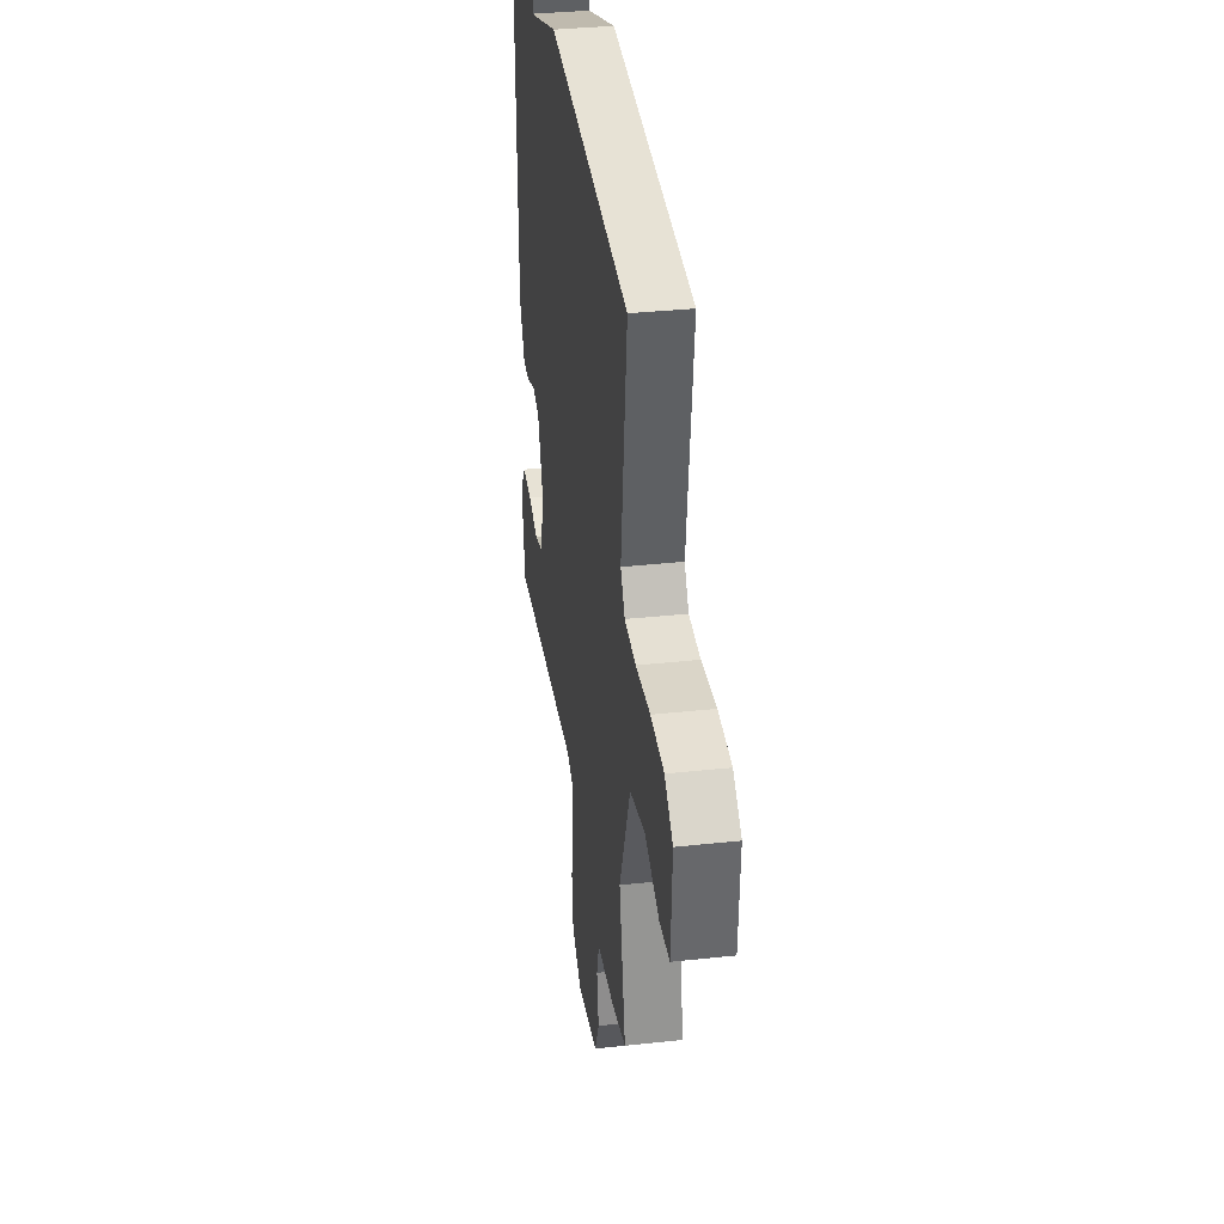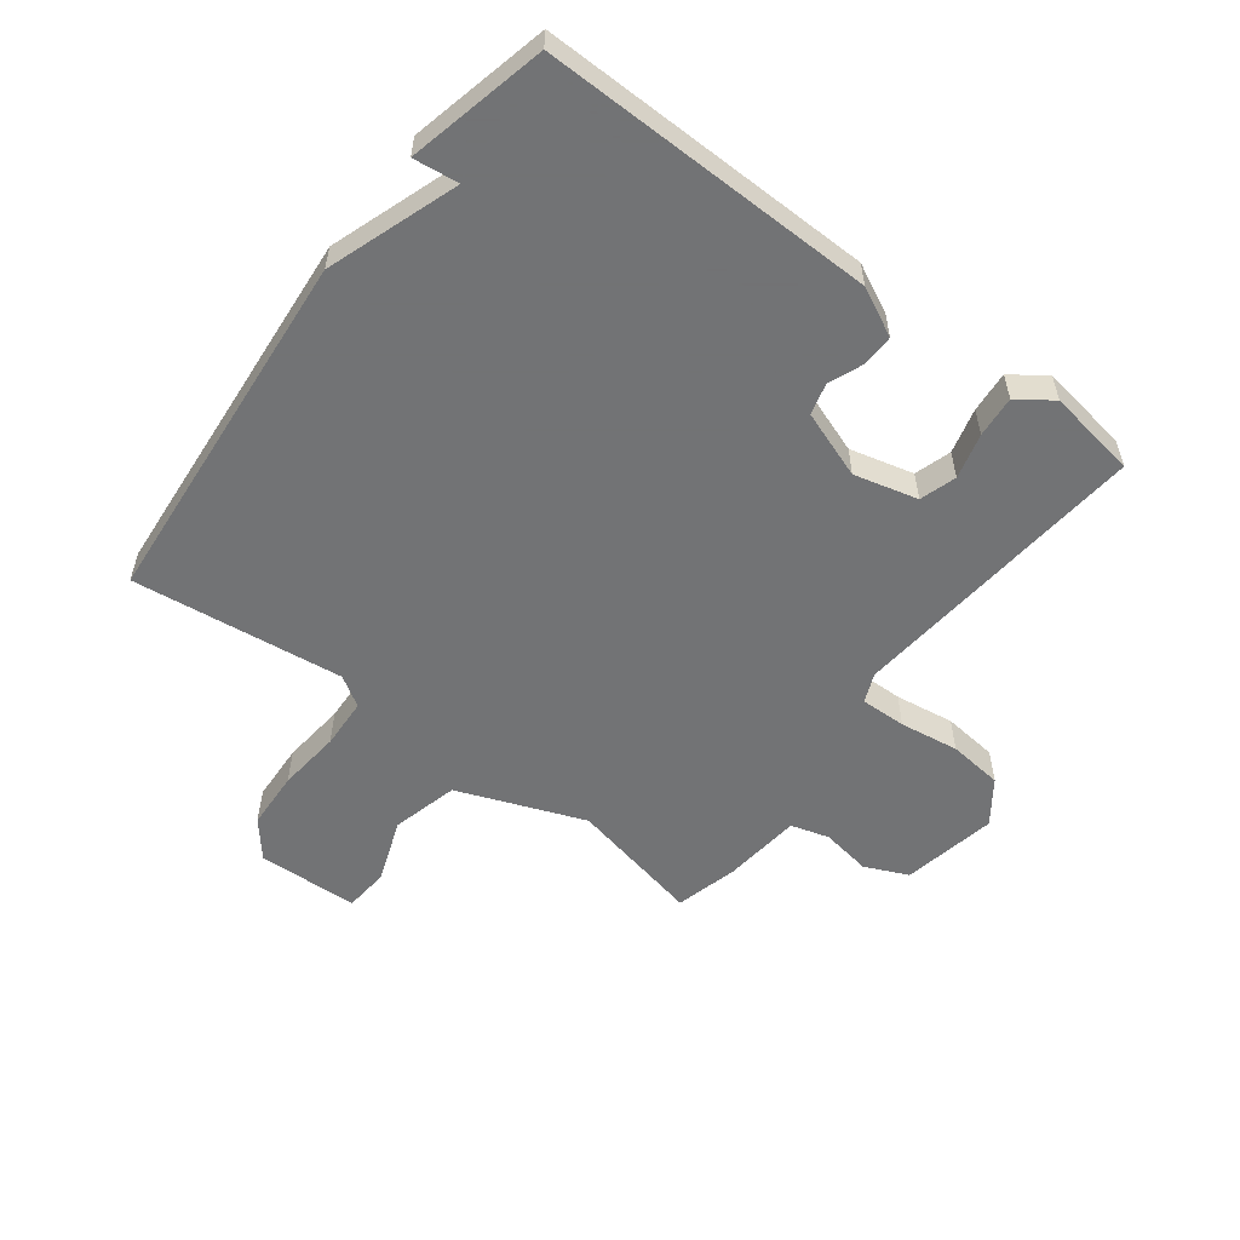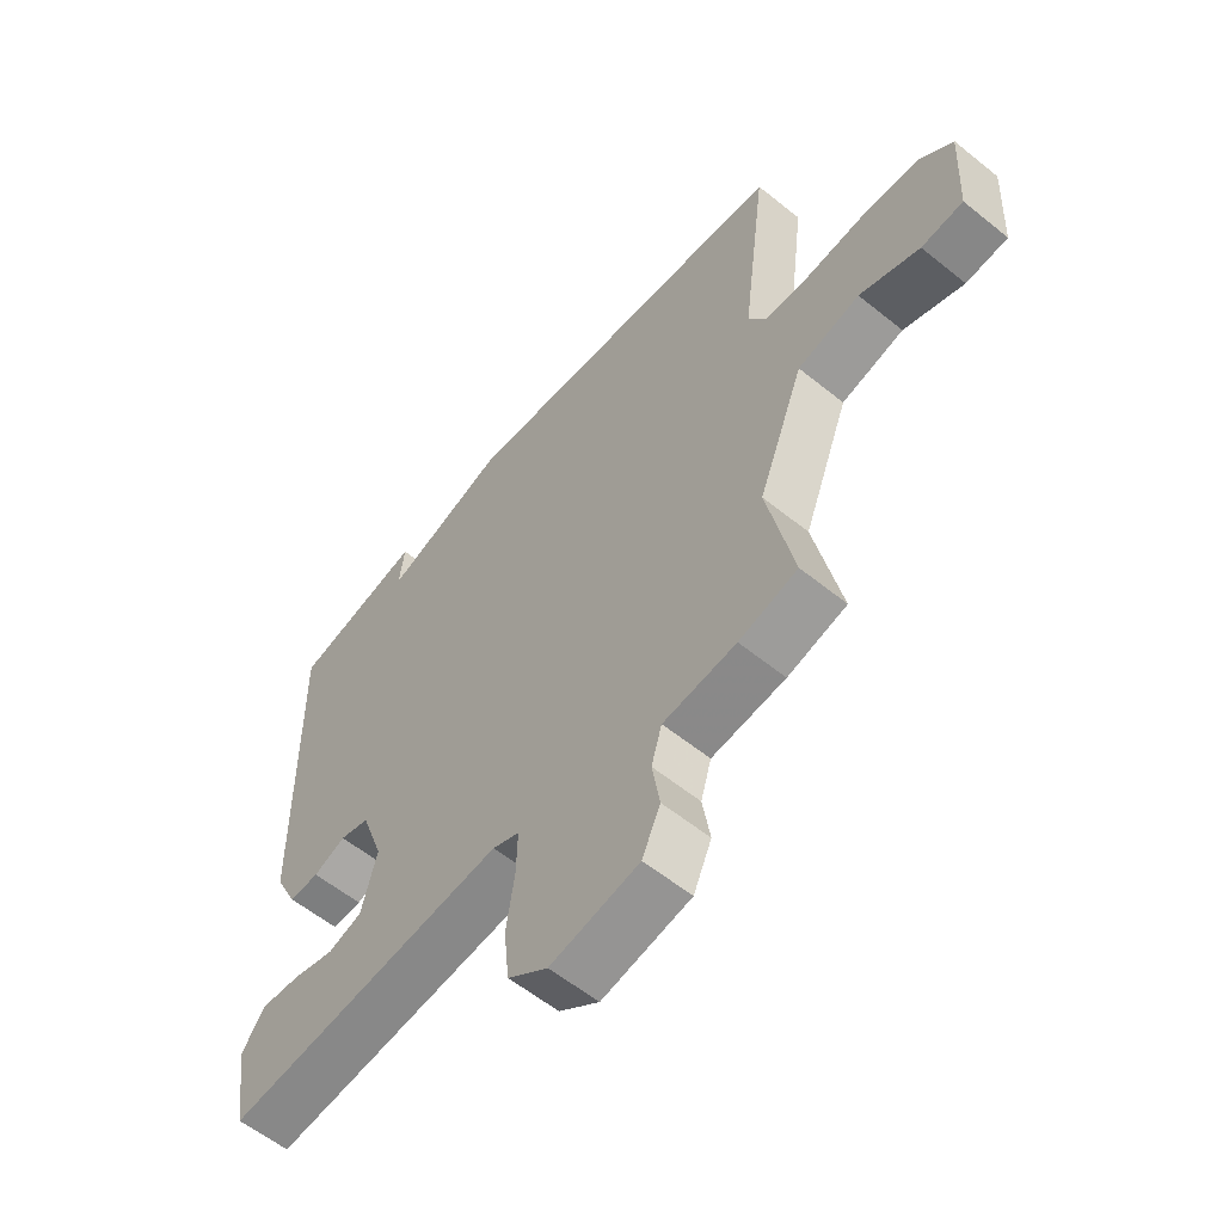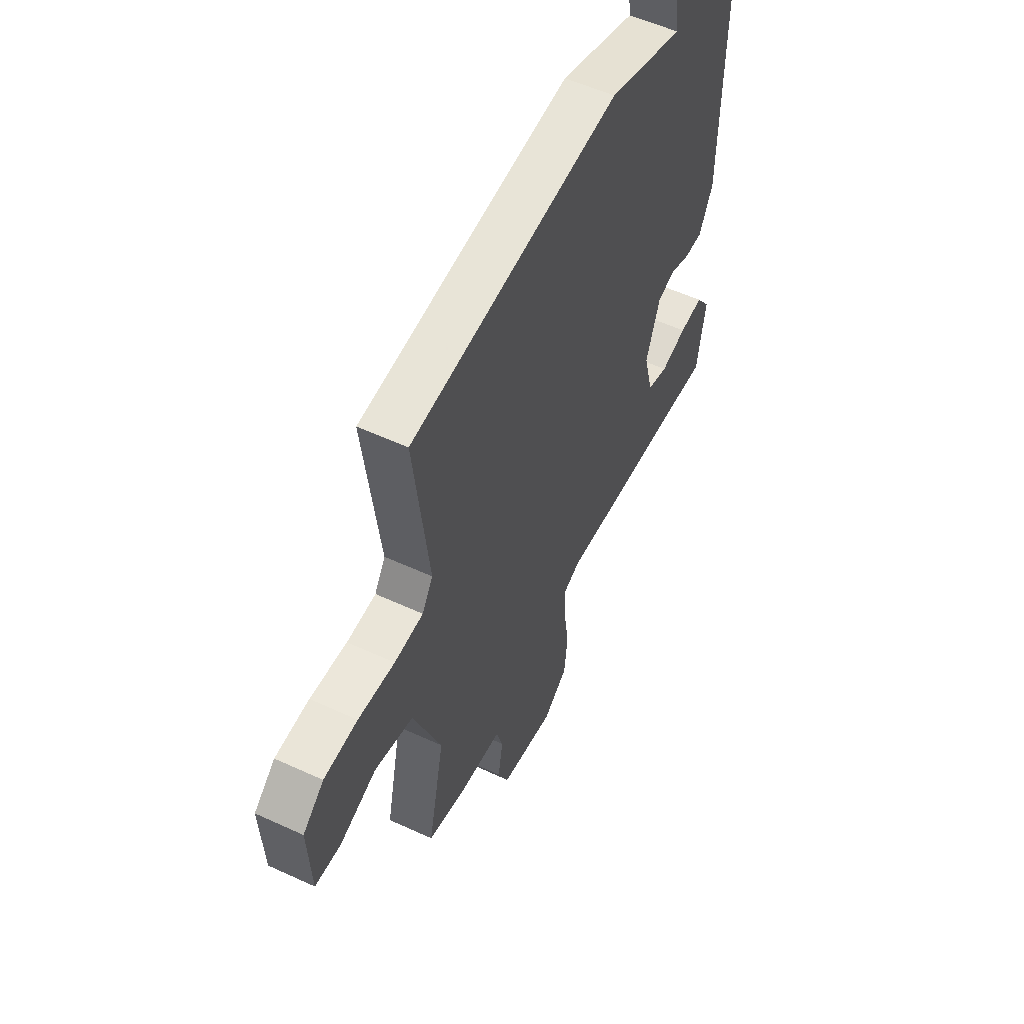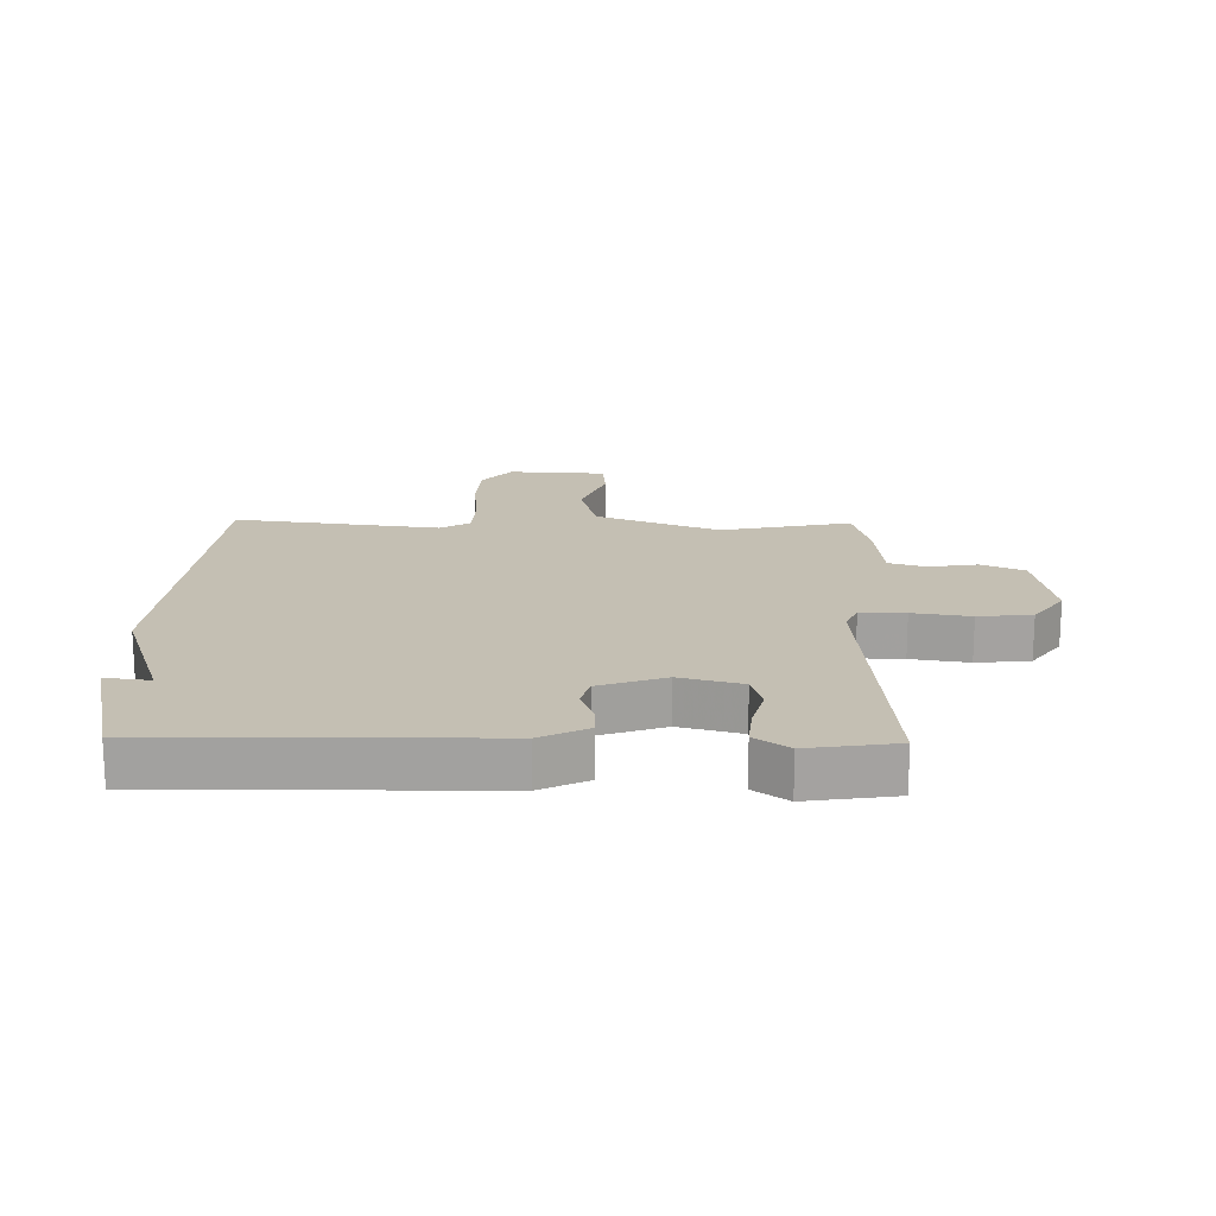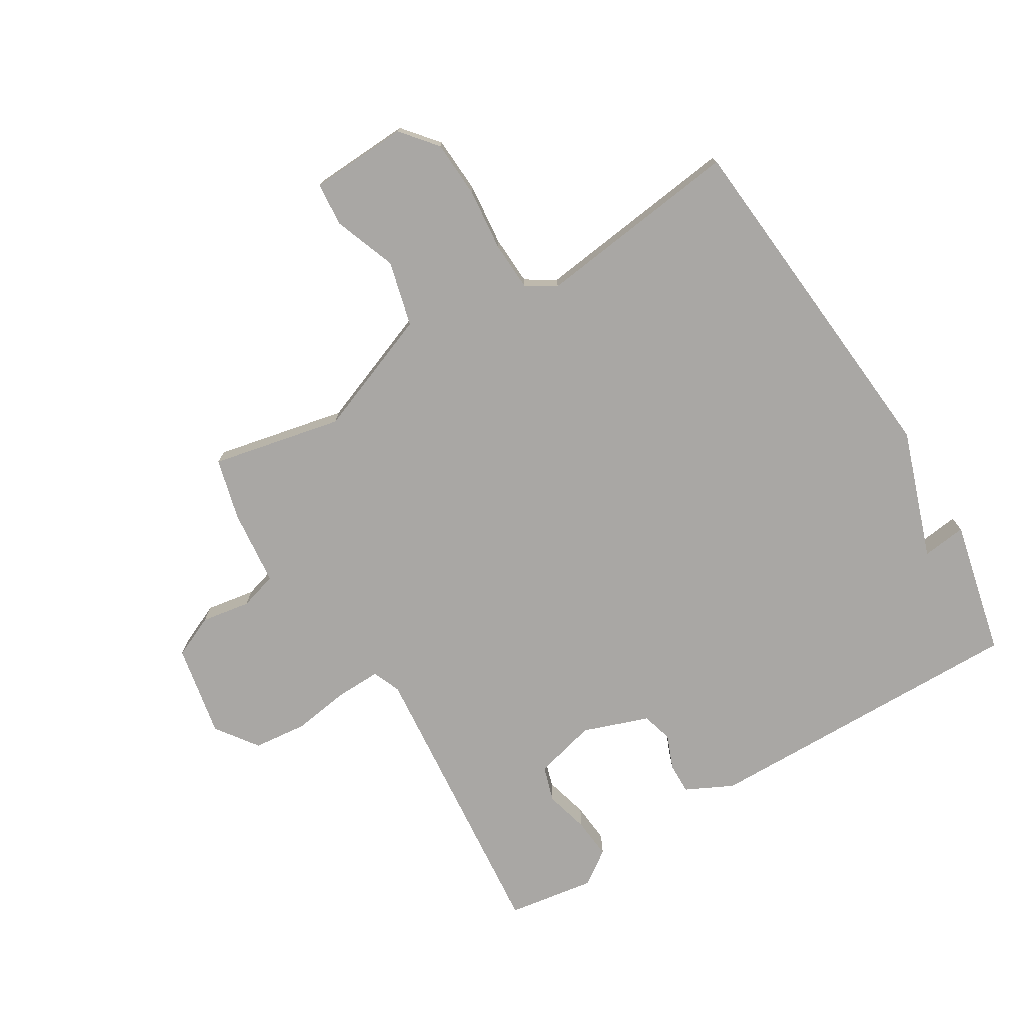
<metadata>
{"format":"obj","ext":"obj","renderer":"f3d","projection":"perspective","resolution":1024,"background":"white","views":[{"elev":35.1,"azim":-98.2,"up":"+Z"},{"elev":-55.7,"azim":52.7,"up":"+Y"},{"elev":-58.4,"azim":-129.9,"up":"+Z"},{"elev":55.4,"azim":-64.1,"up":"+Z"},{"elev":17.7,"azim":91.2,"up":"+Y"},{"elev":-74.8,"azim":-58.8,"up":"+Y"}]}
</metadata>
<code>
v 0.5 0.07 -0.5
v 0.019 0.07 -0.456
v -0.027 0.07 -0.475
v -0.025 0.07 -0.548
v -0.011 0.07 -0.642
v -0.02 0.07 -0.729
v -0.088 0.07 -0.778
v -0.239 0.07 -0.749
v -0.27 0.07 -0.68
v -0.257 0.07 -0.6
v -0.275 0.07 -0.539
v -0.4 0.07 -0.526
v -0.5 0.07 -0.5
v -0.455 0.07 -0.287
v -0.533 0.07 -0.086
v -0.639 0.07 -0.059
v -0.741 0.07 -0.097
v -0.812 0.07 -0.091
v -0.82 0.07 0.069
v -0.762 0.07 0.117
v -0.669 0.07 0.122
v -0.568 0.07 0.112
v -0.488 0.07 0.116
v -0.458 0.07 0.164
v -0.5 0.07 0.5
v 0.079 0.07 0.55
v 0.288 0.07 0.478
v 0.279 0.07 0.55
v 0.5 0.07 0.5
v 0.493 0.07 -0.033
v 0.455 0.07 -0.11
v 0.404 0.07 -0.109
v 0.349 0.07 -0.087
v 0.299 0.07 -0.101
v 0.261 0.07 -0.208
v 0.287 0.07 -0.309
v 0.345 0.07 -0.327
v 0.417 0.07 -0.308
v 0.483 0.07 -0.302
v 0.522 0.07 -0.357
v 0.5 0 -0.5
v 0.019 0 -0.456
v -0.027 0 -0.475
v -0.025 0 -0.548
v -0.011 0 -0.642
v -0.02 0 -0.729
v -0.088 0 -0.778
v -0.239 0 -0.749
v -0.27 0 -0.68
v -0.257 0 -0.6
v -0.275 0 -0.539
v -0.4 0 -0.526
v -0.5 0 -0.5
v -0.455 0 -0.287
v -0.533 0 -0.086
v -0.639 0 -0.059
v -0.741 0 -0.097
v -0.812 0 -0.091
v -0.82 0 0.069
v -0.762 0 0.117
v -0.669 0 0.122
v -0.568 0 0.112
v -0.488 0 0.116
v -0.458 0 0.164
v -0.5 0 0.5
v 0.079 0 0.55
v 0.288 0 0.478
v 0.279 0 0.55
v 0.5 0 0.5
v 0.493 0 -0.033
v 0.455 0 -0.11
v 0.404 0 -0.109
v 0.349 0 -0.087
v 0.299 0 -0.101
v 0.261 0 -0.208
v 0.287 0 -0.309
v 0.345 0 -0.327
v 0.417 0 -0.308
v 0.483 0 -0.302
v 0.522 0 -0.357
f 40 1 2
f 39 40 2
f 38 39 2
f 37 38 2
f 36 37 2
f 35 36 2 3
f 34 35 3
f 31 32 33
f 30 31 33
f 29 30 33
f 29 33 34
f 27 28 29
f 27 29 34 3
f 26 27 3
f 25 26 3
f 24 25 3
f 20 21 22
f 19 20 22
f 18 19 22
f 17 18 22
f 16 17 22
f 15 16 22 23
f 24 3 4
f 23 24 4
f 15 23 4
f 14 15 4
f 13 14 4
f 12 13 4
f 11 12 4
f 8 9 10
f 7 8 10
f 7 10 11
f 6 7 11
f 5 6 11
f 4 5 11
f 42 41 80
f 42 80 79
f 42 79 78
f 42 78 77
f 42 77 76
f 43 42 76 75
f 43 75 74
f 73 72 71
f 73 71 70
f 73 70 69
f 74 73 69
f 69 68 67
f 43 74 69 67
f 43 67 66
f 43 66 65
f 43 65 64
f 62 61 60
f 62 60 59
f 62 59 58
f 62 58 57
f 62 57 56
f 63 62 56 55
f 44 43 64
f 44 64 63
f 44 63 55
f 44 55 54
f 44 54 53
f 44 53 52
f 44 52 51
f 50 49 48
f 50 48 47
f 51 50 47
f 51 47 46
f 51 46 45
f 51 45 44
f 1 41 42 2
f 2 42 43 3
f 3 43 44 4
f 4 44 45 5
f 5 45 46 6
f 6 46 47 7
f 7 47 48 8
f 8 48 49 9
f 9 49 50 10
f 10 50 51 11
f 11 51 52 12
f 12 52 53 13
f 13 53 54 14
f 14 54 55 15
f 15 55 56 16
f 16 56 57 17
f 17 57 58 18
f 18 58 59 19
f 19 59 60 20
f 20 60 61 21
f 21 61 62 22
f 22 62 63 23
f 23 63 64 24
f 24 64 65 25
f 25 65 66 26
f 26 66 67 27
f 27 67 68 28
f 28 68 69 29
f 29 69 70 30
f 30 70 71 31
f 31 71 72 32
f 32 72 73 33
f 33 73 74 34
f 34 74 75 35
f 35 75 76 36
f 36 76 77 37
f 37 77 78 38
f 38 78 79 39
f 39 79 80 40
f 40 80 41 1

</code>
